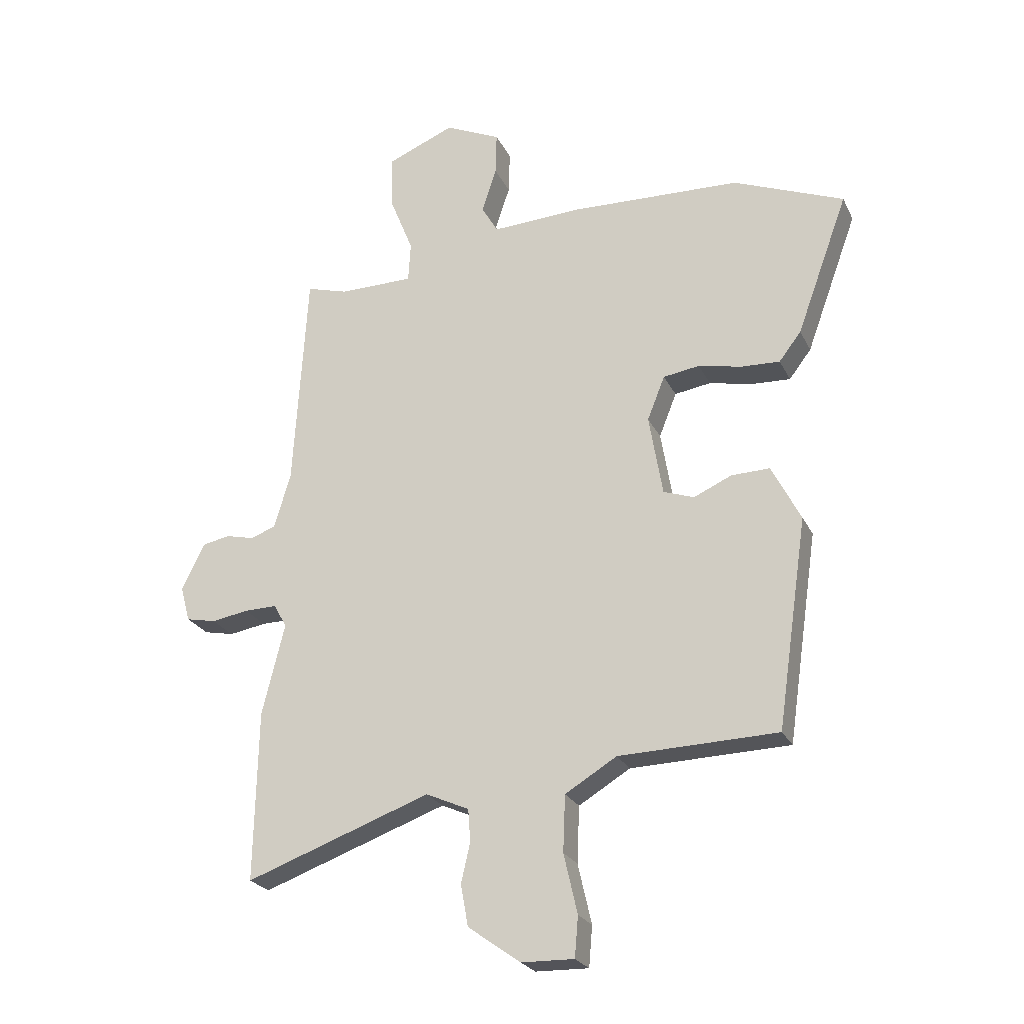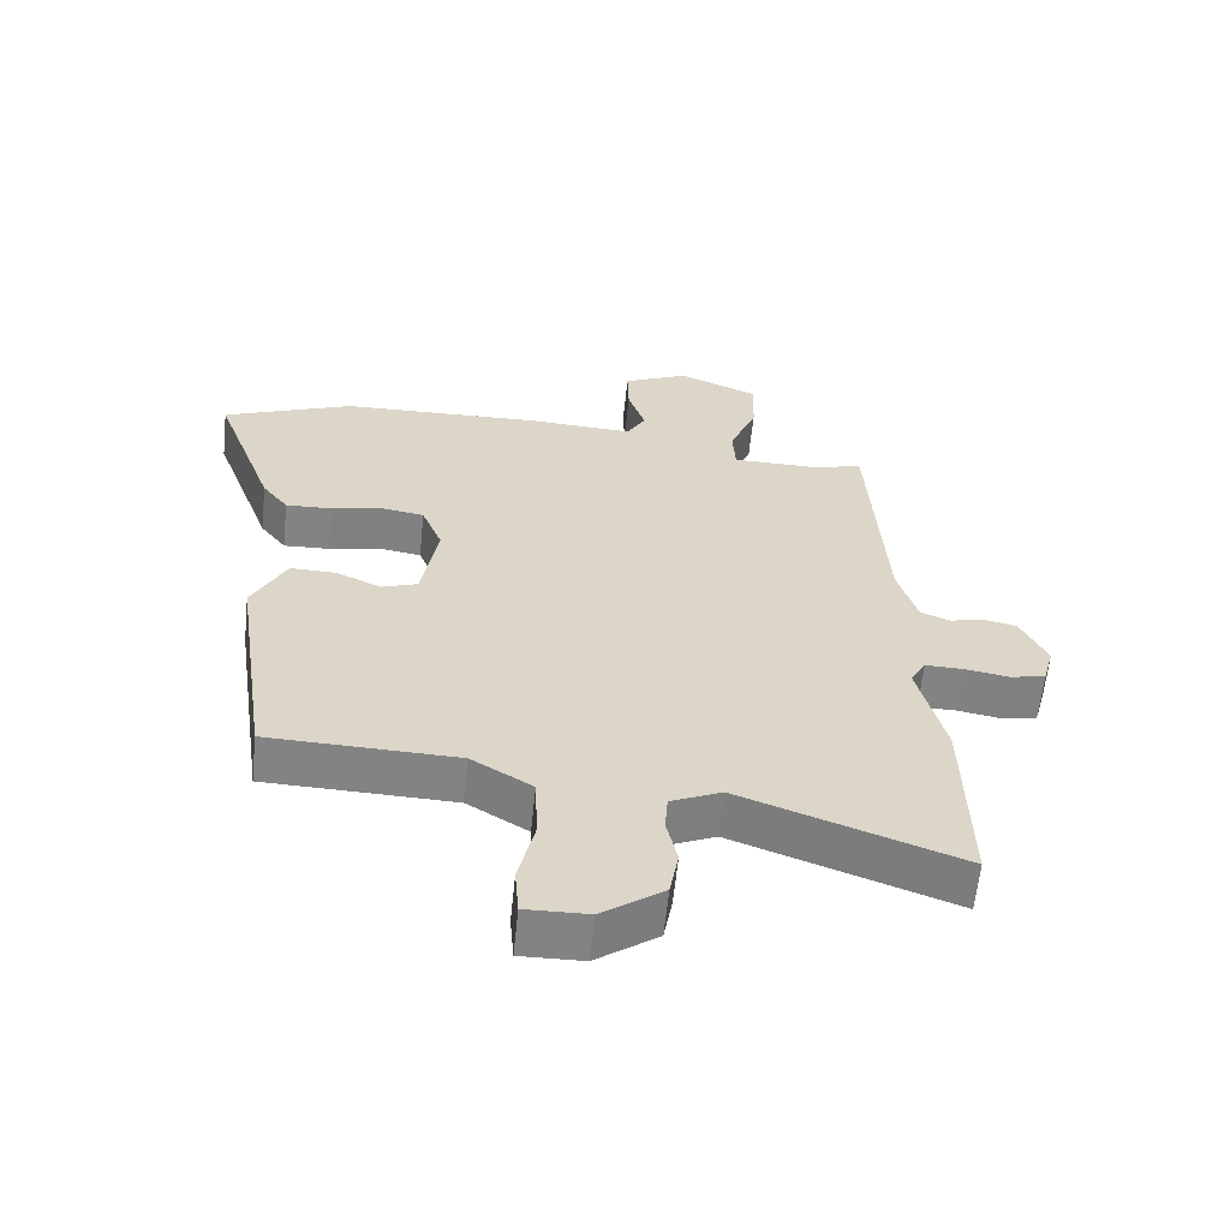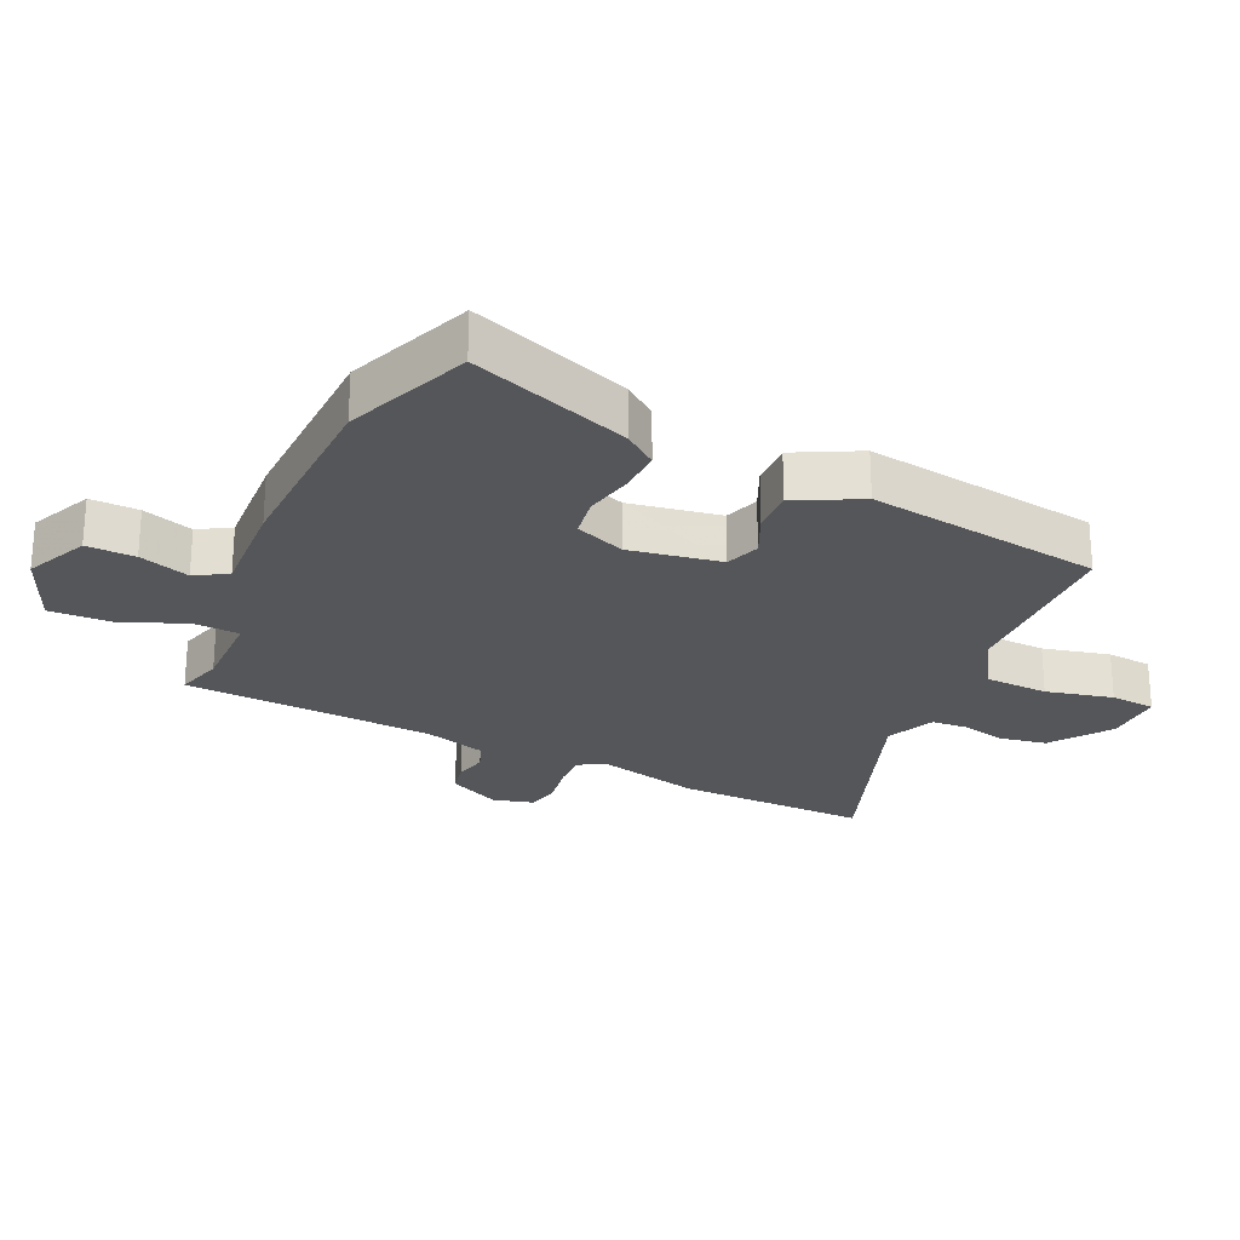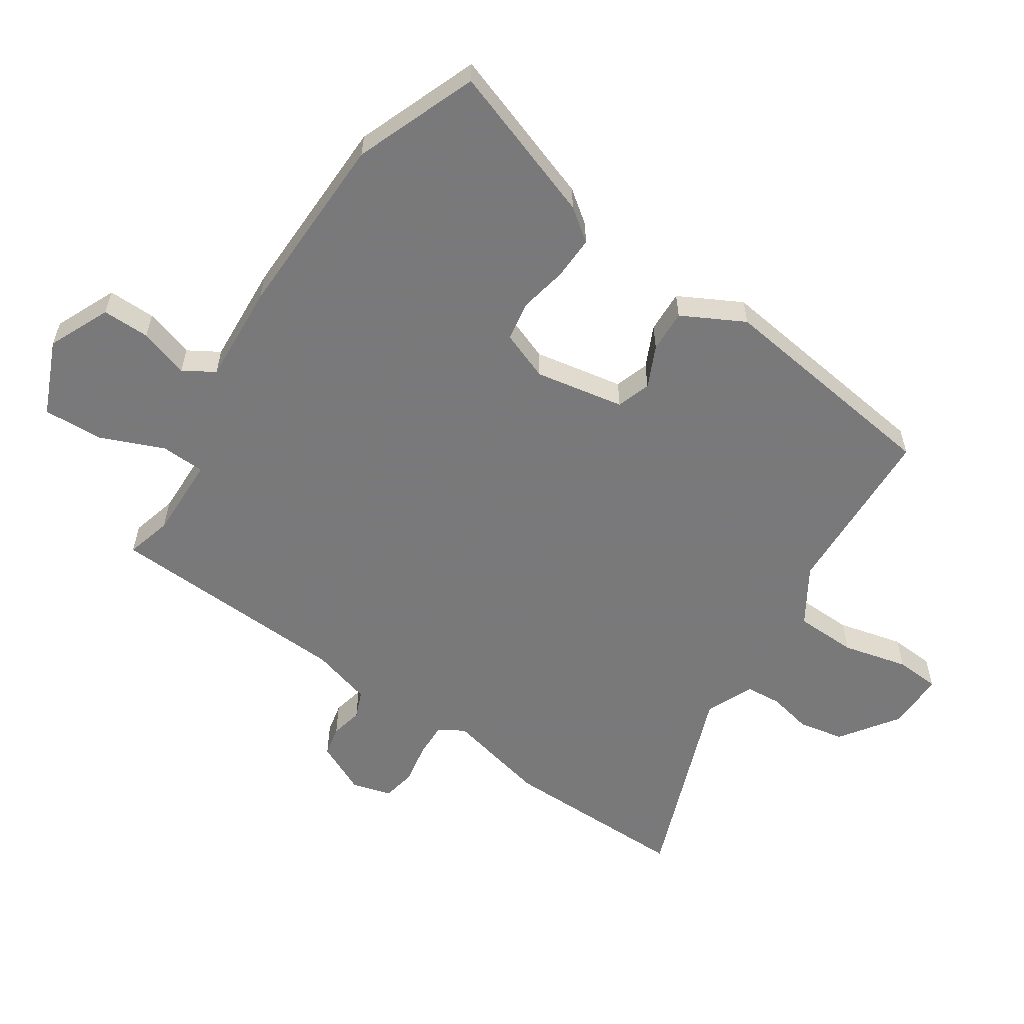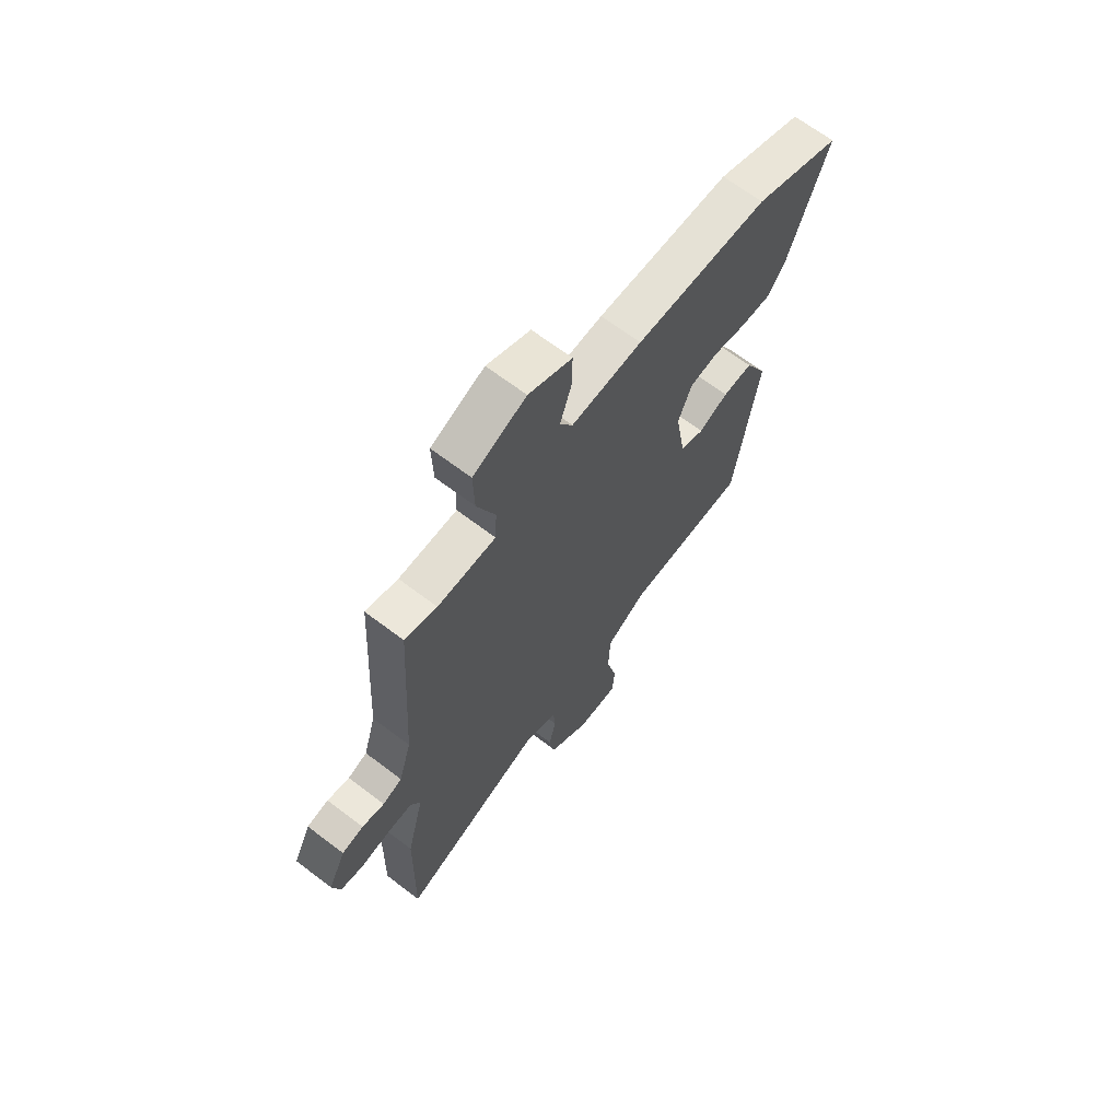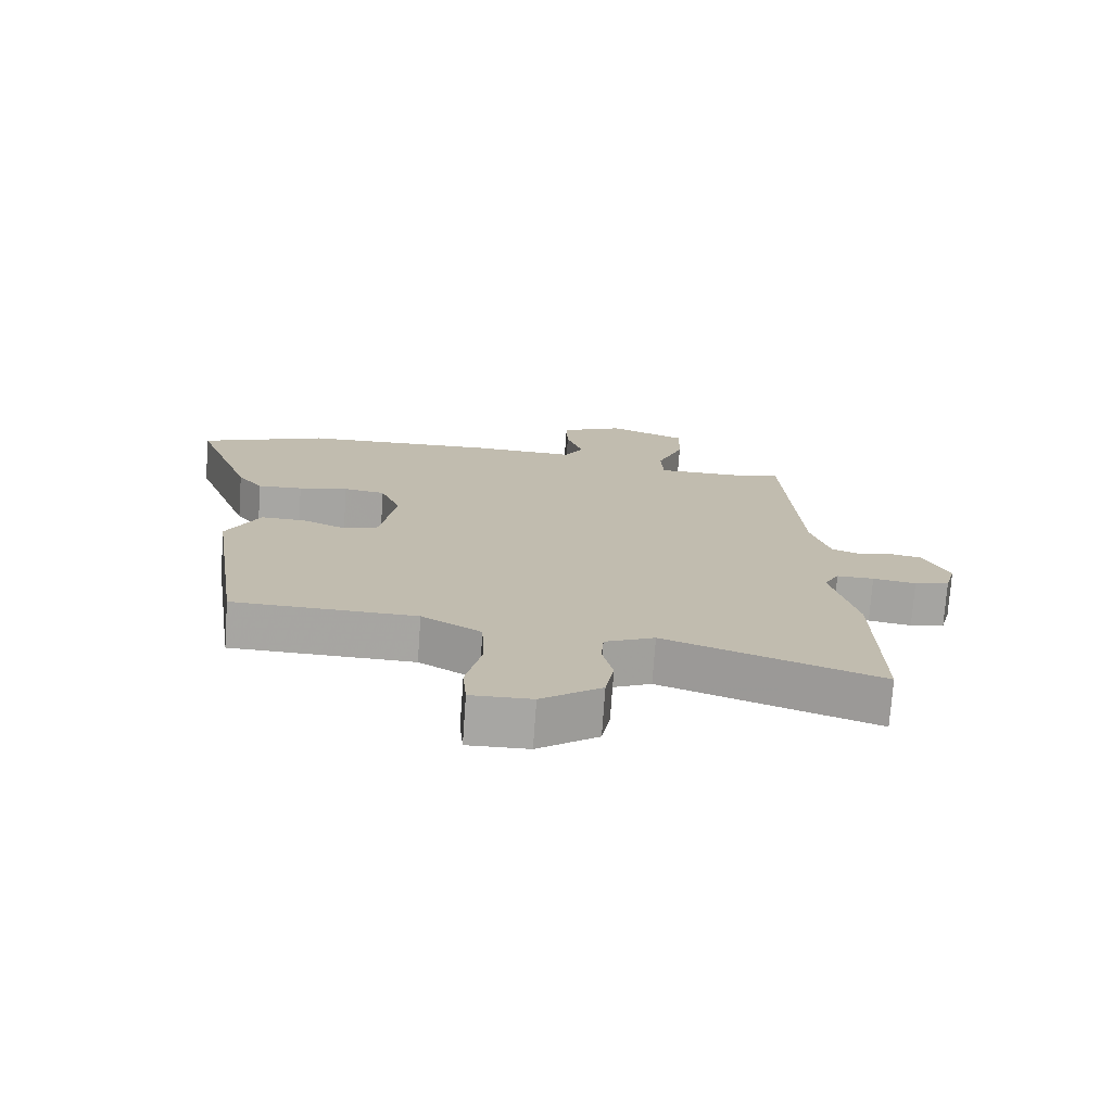
<metadata>
{"format":"obj","ext":"obj","renderer":"f3d","projection":"perspective","resolution":1024,"background":"white","views":[{"elev":-24.2,"azim":20.9,"up":"+Z"},{"elev":-61.0,"azim":174.1,"up":"+Z"},{"elev":-25.2,"azim":65.4,"up":"+Y"},{"elev":-57.8,"azim":57.1,"up":"+Y"},{"elev":67.0,"azim":-52.7,"up":"+Z"},{"elev":-74.1,"azim":176.0,"up":"+Z"}]}
</metadata>
<code>
v 0.408 0.07 0.537
v 0.603 0.07 0.459
v 0.512 0.07 0.211
v 0.473 0.07 0.16
v 0.404 0.07 0.163
v 0.328 0.07 0.179
v 0.264 0.07 0.169
v 0.233 0.07 0.091
v 0.257 0.07 -0.052
v 0.311 0.07 -0.071
v 0.378 0.07 -0.041
v 0.446 0.07 -0.039
v 0.497 0.07 -0.139
v 0.443 0.07 -0.508
v 0.163 0.07 -0.516
v 0.072 0.07 -0.571
v 0.068 0.07 -0.67
v 0.092 0.07 -0.775
v 0.086 0.07 -0.846
v -0.007 0.07 -0.844
v -0.099 0.07 -0.778
v -0.112 0.07 -0.705
v -0.096 0.07 -0.635
v -0.1 0.07 -0.578
v -0.176 0.07 -0.544
v -0.503 0.07 -0.662
v -0.497 0.07 -0.361
v -0.457 0.07 -0.199
v -0.48 0.07 -0.158
v -0.537 0.07 -0.159
v -0.603 0.07 -0.17
v -0.656 0.07 -0.159
v -0.673 0.07 -0.096
v -0.633 0.07 -0.014
v -0.584 0.07 -0.004
v -0.533 0.07 -0.016
v -0.489 0.07 0.001
v -0.46 0.07 0.098
v -0.436 0.07 0.49
v -0.363 0.07 0.469
v -0.231 0.07 0.47
v -0.227 0.07 0.541
v -0.268 0.07 0.643
v -0.271 0.07 0.739
v -0.151 0.07 0.789
v -0.053 0.07 0.744
v -0.055 0.07 0.668
v -0.081 0.07 0.589
v -0.052 0.07 0.539
v 0.108 0.07 0.547
v 0.408 0 0.537
v 0.603 0 0.459
v 0.512 0 0.211
v 0.473 0 0.16
v 0.404 0 0.163
v 0.328 0 0.179
v 0.264 0 0.169
v 0.233 0 0.091
v 0.257 0 -0.052
v 0.311 0 -0.071
v 0.378 0 -0.041
v 0.446 0 -0.039
v 0.497 0 -0.139
v 0.443 0 -0.508
v 0.163 0 -0.516
v 0.072 0 -0.571
v 0.068 0 -0.67
v 0.092 0 -0.775
v 0.086 0 -0.846
v -0.007 0 -0.844
v -0.099 0 -0.778
v -0.112 0 -0.705
v -0.096 0 -0.635
v -0.1 0 -0.578
v -0.176 0 -0.544
v -0.503 0 -0.662
v -0.497 0 -0.361
v -0.457 0 -0.199
v -0.48 0 -0.158
v -0.537 0 -0.159
v -0.603 0 -0.17
v -0.656 0 -0.159
v -0.673 0 -0.096
v -0.633 0 -0.014
v -0.584 0 -0.004
v -0.533 0 -0.016
v -0.489 0 0.001
v -0.46 0 0.098
v -0.436 0 0.49
v -0.363 0 0.469
v -0.231 0 0.47
v -0.227 0 0.541
v -0.268 0 0.643
v -0.271 0 0.739
v -0.151 0 0.789
v -0.053 0 0.744
v -0.055 0 0.668
v -0.081 0 0.589
v -0.052 0 0.539
v 0.108 0 0.547
f 49 50 1 2
f 45 46 47 48
f 43 44 45 48
f 42 43 48 49
f 41 42 49 2
f 38 39 40
f 38 40 41 2
f 33 34 35 36
f 33 36 37
f 30 31 32 33
f 29 30 33 37
f 28 29 37 38
f 25 26 27 28
f 24 25 28 38
f 20 21 22 23
f 20 23 24
f 17 18 19 20
f 16 17 20 24
f 15 16 24 38
f 10 11 12 13
f 9 10 13 14
f 3 4 5 6
f 3 6 7
f 2 3 7
f 38 2 7
f 9 14 15 38
f 8 9 38
f 7 8 38
f 52 51 100 99
f 98 97 96 95
f 98 95 94 93
f 99 98 93 92
f 52 99 92 91
f 90 89 88
f 52 91 90 88
f 86 85 84 83
f 87 86 83
f 83 82 81 80
f 87 83 80 79
f 88 87 79 78
f 78 77 76 75
f 88 78 75 74
f 73 72 71 70
f 74 73 70
f 70 69 68 67
f 74 70 67 66
f 88 74 66 65
f 63 62 61 60
f 64 63 60 59
f 56 55 54 53
f 57 56 53
f 57 53 52
f 57 52 88
f 88 65 64 59
f 88 59 58
f 88 58 57
f 1 51 52 2
f 2 52 53 3
f 3 53 54 4
f 4 54 55 5
f 5 55 56 6
f 6 56 57 7
f 7 57 58 8
f 8 58 59 9
f 9 59 60 10
f 10 60 61 11
f 11 61 62 12
f 12 62 63 13
f 13 63 64 14
f 14 64 65 15
f 15 65 66 16
f 16 66 67 17
f 17 67 68 18
f 18 68 69 19
f 19 69 70 20
f 20 70 71 21
f 21 71 72 22
f 22 72 73 23
f 23 73 74 24
f 24 74 75 25
f 25 75 76 26
f 26 76 77 27
f 27 77 78 28
f 28 78 79 29
f 29 79 80 30
f 30 80 81 31
f 31 81 82 32
f 32 82 83 33
f 33 83 84 34
f 34 84 85 35
f 35 85 86 36
f 36 86 87 37
f 37 87 88 38
f 38 88 89 39
f 39 89 90 40
f 40 90 91 41
f 41 91 92 42
f 42 92 93 43
f 43 93 94 44
f 44 94 95 45
f 45 95 96 46
f 46 96 97 47
f 47 97 98 48
f 48 98 99 49
f 49 99 100 50
f 50 100 51 1

</code>
